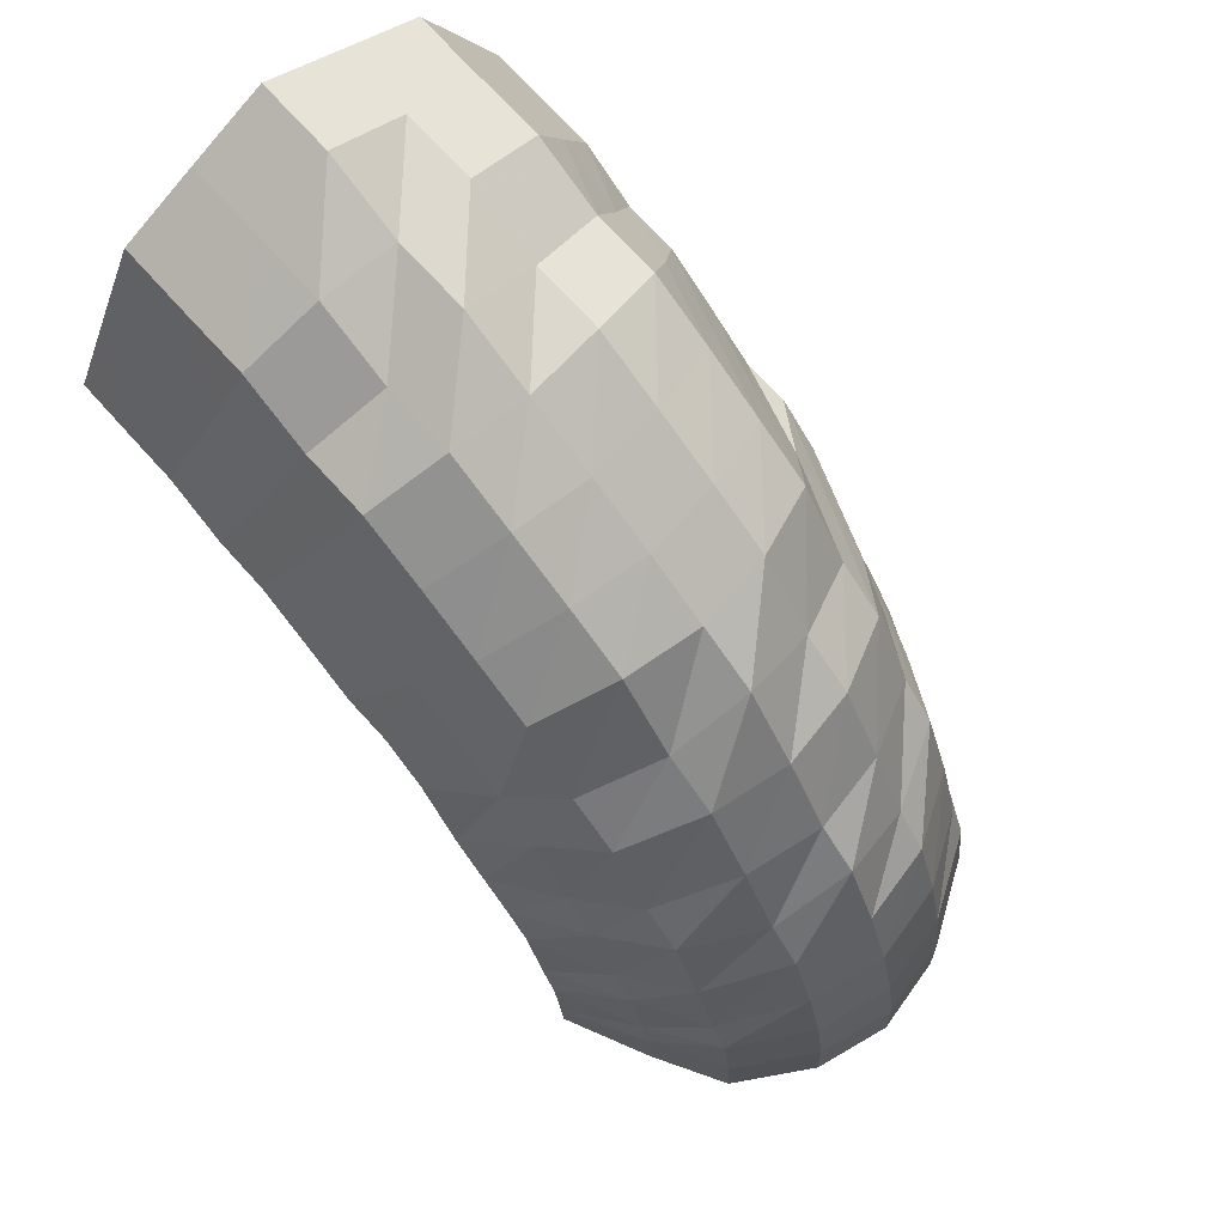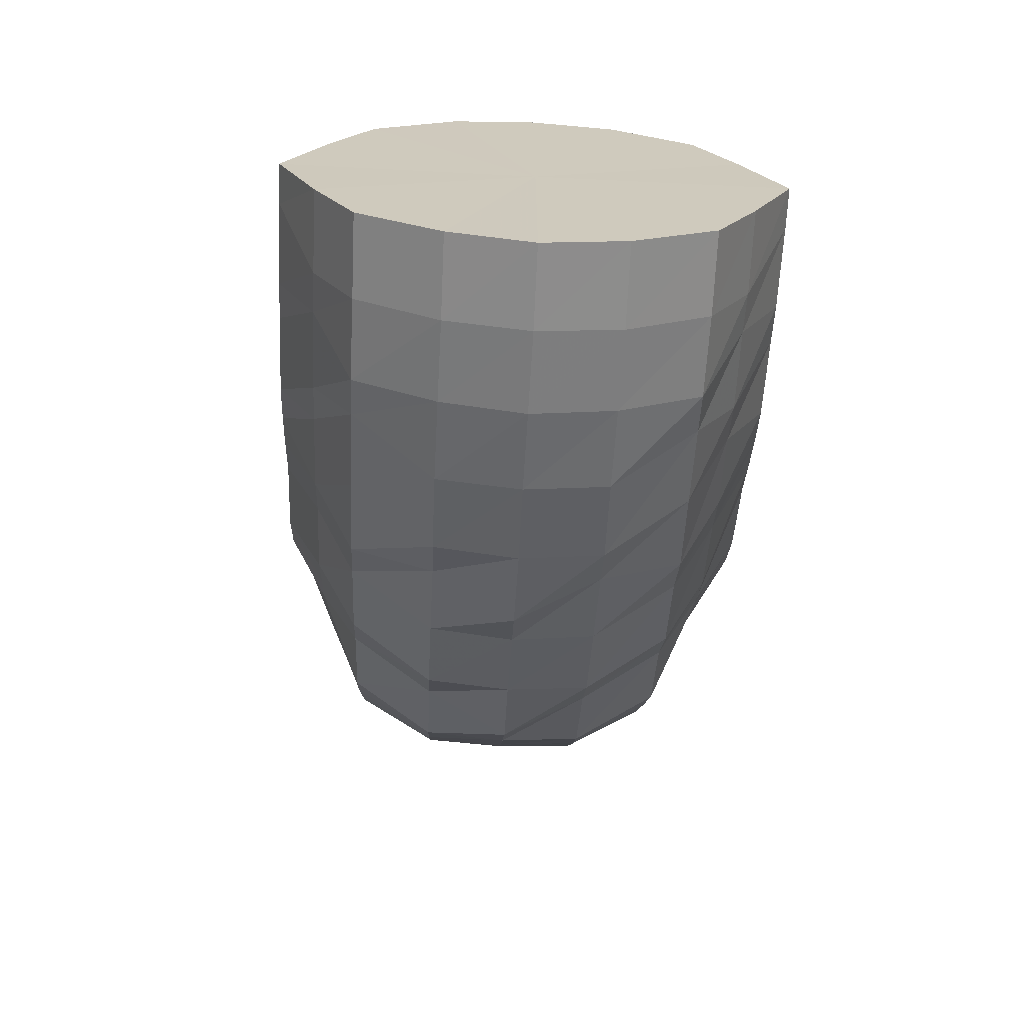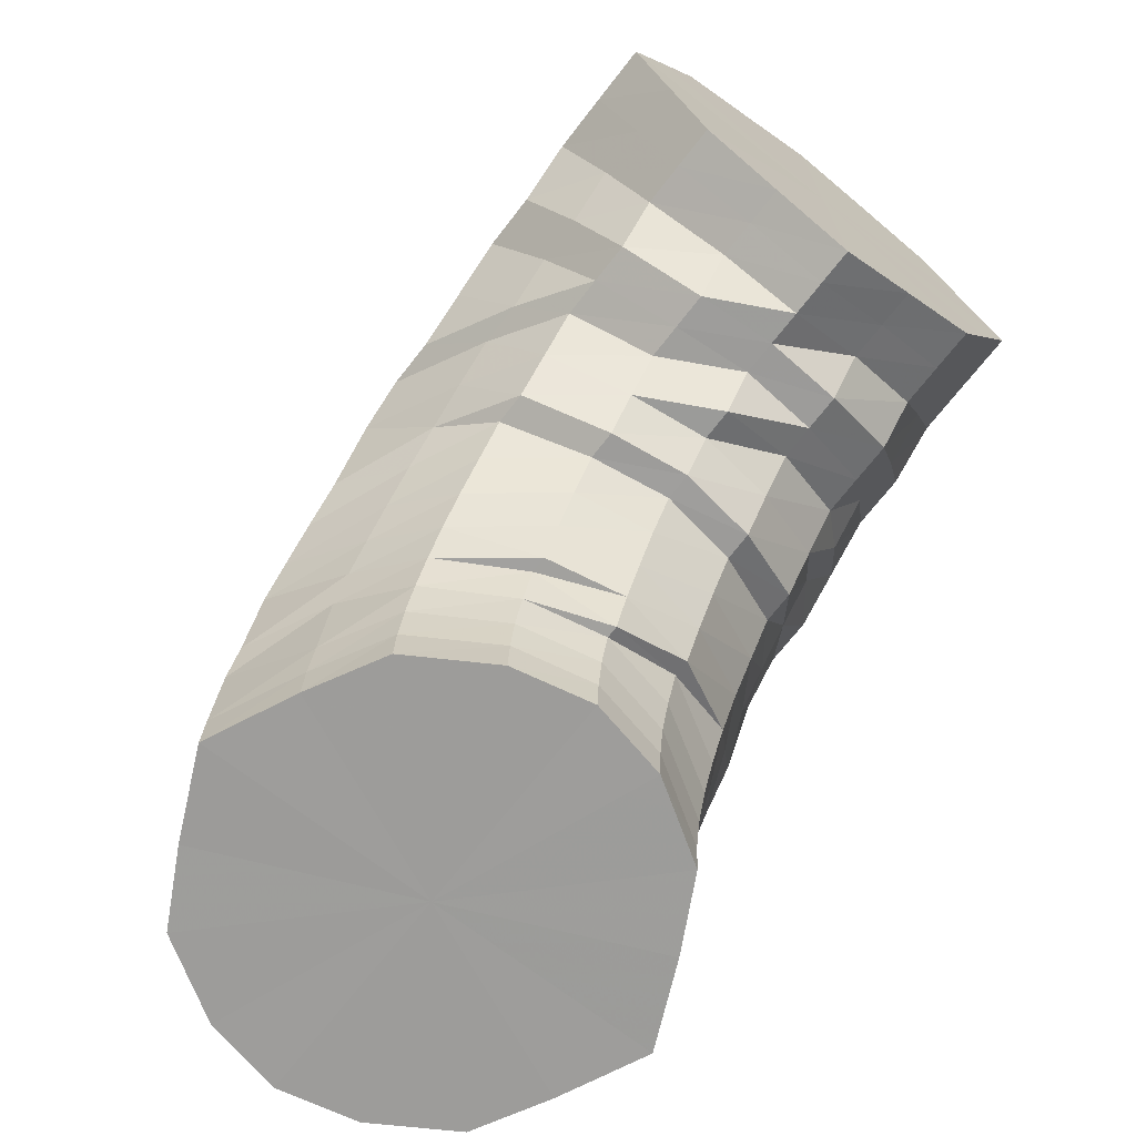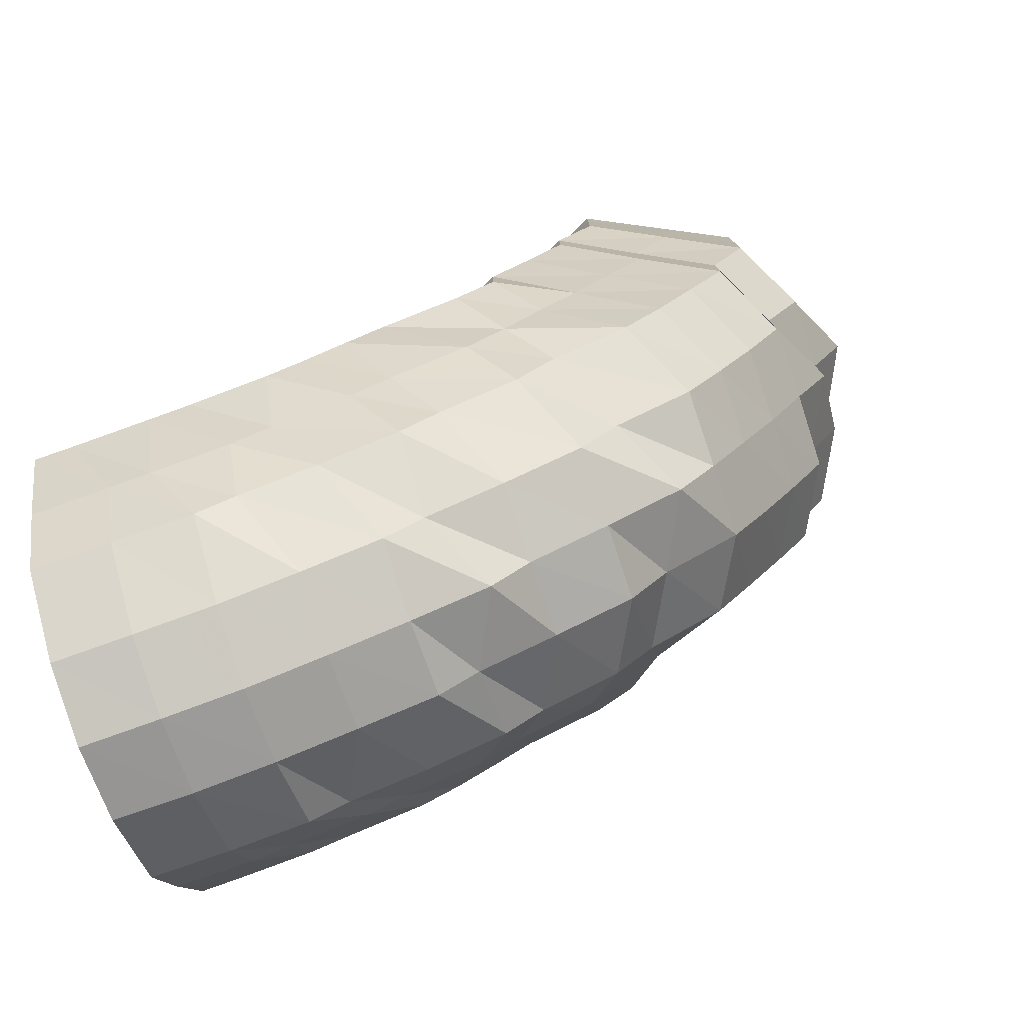
<metadata>
{"format":"obj","ext":"obj","renderer":"f3d","projection":"perspective","resolution":1024,"background":"white","views":[{"elev":71.9,"azim":137.8,"up":"+Y"},{"elev":-67.6,"azim":-2.9,"up":"+Z"},{"elev":-70.3,"azim":-37.8,"up":"+Y"},{"elev":-78.3,"azim":108.8,"up":"+Z"}]}
</metadata>
<code>
o 13413
v 2178 1894 7.591
v 2178 1894 7.592
v 2178 1894 7.595
v 2178 1894 7.596
v 2178 1894 7.608
v 2178 1894 7.595
v 2178 1894 7.609
v 2178 1894 7.626
v 2178 1894 7.608
v 2178 1894 7.595
v 2178 1894 7.599
v 2178 1894 7.611
v 2178 1894 7.599
v 2178 1894 7.6
v 2178 1894 7.596
v 2178 1894 7.591
v 2178 1894 7.595
v 2178 1894 7.604
v 2178 1894 7.611
v 2178 1894 7.616
v 2178 1894 7.609
v 2178 1894 7.595
v 2178 1894 7.608
v 2178 1894 7.629
v 2178 1894 7.634
v 2178 1894 7.627
v 2178 1894 7.608
v 2178 1894 7.626
v 2178 1894 7.651
v 2178 1894 7.655
v 2178 1894 7.649
v 2178 1894 7.626
v 2178 1894 7.648
v 2178 1894 7.672
v 2178 1894 7.675
v 2178 1894 7.67
v 2178 1894 7.648
v 2178 1894 7.67
v 2178 1894 7.691
v 2178 1894 7.693
v 2178 1894 7.689
v 2178 1894 7.67
v 2178 1894 7.688
v 2178 1894 7.703
v 2178 1894 7.705
v 2178 1894 7.701
v 2178 1894 7.688
v 2178 1894 7.701
v 2178 1894 7.707
v 2178 1894 7.709
v 2178 1894 7.706
v 2178 1894 7.701
v 2178 1894 7.705
v 2178 1894 7.703
v 2178 1894 7.705
v 2178 1894 7.701
v 2178 1894 7.705
v 2178 1894 7.701
v 2178 1894 7.691
v 2178 1894 7.693
v 2178 1894 7.689
v 2178 1894 7.701
v 2178 1894 7.688
v 2178 1894 7.672
v 2178 1894 7.675
v 2178 1894 7.67
v 2178 1894 7.688
v 2178 1894 7.67
v 2178 1894 7.651
v 2178 1894 7.655
v 2178 1894 7.649
v 2178 1894 7.67
v 2178 1894 7.648
v 2178 1894 7.627
v 2178 1894 7.648
v 2178 1894 7.626
v 2178 1894 7.629
v 2178 1894 7.634
v 2178 1894 7.616
v 2178 1894 7.604
v 2178 1894 7.611
v 2178 1894 7.607
v 2178 1894 7.622
v 2178 1894 7.639
v 2178 1894 7.619
v 2178 1894 7.611
v 2178 1894 7.616
v 2178 1894 7.619
v 2178 1894 7.622
v 2178 1894 7.63
v 2178 1894 7.639
v 2178 1894 7.647
v 2178 1894 7.66
v 2178 1894 7.666
v 2178 1894 7.68
v 2178 1894 7.685
v 2178 1894 7.697
v 2178 1894 7.702
v 2178 1894 7.708
v 2178 1894 7.713
v 2178 1894 7.712
v 2178 1894 7.716
v 2178 1894 7.708
v 2178 1894 7.713
v 2178 1894 7.697
v 2178 1894 7.702
v 2178 1894 7.68
v 2178 1894 7.685
v 2178 1894 7.66
v 2178 1894 7.666
v 2178 1894 7.647
v 2178 1894 7.63
v 2178 1894 7.64
v 2178 1894 7.63
v 2178 1894 7.655
v 2178 1894 7.674
v 2178 1894 7.651
v 2178 1894 7.626
v 2178 1894 7.642
v 2178 1894 7.638
v 2178 1894 7.63
v 2178 1894 7.642
v 2178 1894 7.64
v 2178 1894 7.651
v 2178 1894 7.655
v 2178 1894 7.666
v 2178 1894 7.674
v 2178 1894 7.682
v 2178 1894 7.692
v 2178 1894 7.699
v 2178 1894 7.707
v 2178 1894 7.714
v 2178 1894 7.718
v 2178 1894 7.723
v 2178 1894 7.721
v 2178 1894 7.727
v 2178 1894 7.718
v 2178 1894 7.723
v 2178 1894 7.707
v 2178 1894 7.714
v 2178 1894 7.692
v 2178 1894 7.699
v 2178 1894 7.682
v 2178 1894 7.666
v 2178 1894 7.677
v 2178 1894 7.664
v 2178 1894 7.693
v 2178 1894 7.708
v 2178 1894 7.69
v 2178 1894 7.655
v 2178 1894 7.678
v 2178 1894 7.67
v 2178 1894 7.652
v 2178 1894 7.667
v 2178 1894 7.655
v 2178 1894 7.67
v 2178 1894 7.664
v 2178 1894 7.678
v 2178 1894 7.677
v 2178 1894 7.69
v 2178 1894 7.704
v 2178 1894 7.716
v 2178 1894 7.704
v 2178 1894 7.693
v 2178 1894 7.717
v 2178 1894 7.708
v 2178 1894 7.728
v 2178 1894 7.721
v 2178 1894 7.729
v 2178 1894 7.73
v 2178 1894 7.738
v 2178 1894 7.716
v 2178 1894 7.704
v 2178 1894 7.733
v 2178 1894 7.737
v 2178 1894 7.74
v 2178 1894 7.73
v 2178 1894 7.737
v 2178 1894 7.721
v 2178 1894 7.729
v 2178 1894 7.717
v 2178 1894 7.704
v 2178 1894 7.716
v 2178 1894 7.703
v 2178 1894 7.728
v 2178 1894 7.738
v 2178 1894 7.728
v 2178 1894 7.693
v 2178 1894 7.718
v 2178 1894 7.709
v 2178 1894 7.686
v 2178 1894 7.703
v 2178 1894 7.684
v 2178 1894 7.701
v 2178 1894 7.686
v 2178 1894 7.703
v 2178 1894 7.693
v 2178 1894 7.709
v 2178 1894 7.703
v 2178 1894 7.716
v 2178 1894 7.718
v 2178 1894 7.728
v 2178 1894 7.739
v 2178 1894 7.742
v 2178 1894 7.747
v 2178 1894 7.75
v 2178 1894 7.757
v 2178 1894 7.733
v 2178 1894 7.762
v 2178 1894 7.726
v 2178 1894 7.756
v 2178 1894 7.75
v 2178 1894 7.722
v 2178 1894 7.744
v 2178 1894 7.77
v 2178 1894 7.72
v 2178 1894 7.741
v 2178 1894 7.766
v 2178 1894 7.762
v 2178 1894 7.722
v 2178 1894 7.739
v 2178 1894 7.76
v 2178 1894 7.726
v 2178 1894 7.741
v 2178 1894 7.759
v 2178 1894 7.733
v 2178 1894 7.744
v 2178 1894 7.76
v 2178 1894 7.78
v 2178 1894 7.78
v 2178 1894 7.8
v 2178 1894 7.781
v 2178 1894 7.8
v 2178 1894 7.783
v 2178 1894 7.8
v 2178 1894 7.785
v 2178 1894 7.8
v 2178 1894 7.8
v 2178 1894 7.8
v 2178 1894 7.8
v 2178 1894 7.8
v 2178 1894 7.8
v 2178 1894 7.8
v 2178 1894 7.8
v 2178 1894 7.8
v 2178 1894 7.787
v 2178 1894 7.8
v 2178 1894 7.775
v 2178 1894 7.789
v 2178 1894 7.8
v 2178 1894 7.8
v 2178 1894 7.778
v 2178 1894 7.79
v 2178 1894 7.8
v 2178 1894 7.8
v 2178 1894 7.768
v 2178 1894 7.781
v 2178 1894 7.771
v 2178 1894 7.762
v 2178 1894 7.781
v 2178 1894 7.791
v 2178 1894 7.8
v 2178 1894 7.8
v 2178 1894 7.79
v 2178 1894 7.8
v 2178 1894 7.8
v 2178 1894 7.8
v 2178 1894 7.789
v 2178 1894 7.8
v 2178 1894 7.8
v 2178 1894 7.787
v 2178 1894 7.8
v 2178 1894 7.8
v 2178 1894 7.785
v 2178 1894 7.8
v 2178 1894 7.8
v 2178 1894 7.8
v 2178 1894 7.783
v 2178 1894 7.78
v 2178 1894 7.781
v 2178 1894 7.8
v 2178 1894 7.8
v 2178 1894 7.8
v 2178 1894 7.8
v 2178 1894 7.762
v 2178 1894 7.766
v 2178 1894 7.75
v 2178 1894 7.77
v 2178 1894 7.756
v 2178 1894 7.742
v 2178 1894 7.775
v 2178 1894 7.762
v 2178 1894 7.75
v 2178 1894 7.739
v 2178 1894 7.747
v 2178 1894 7.757
v 2178 1894 7.768
v 2178 1894 7.745
v 2178 1894 7.753
v 2178 1894 7.747
v 2178 1894 7.762
v 2178 1894 7.755
v 2178 1894 7.745
v 2178 1894 7.753
v 2178 1894 7.764
v 2178 1894 7.772
v 2178 1894 7.771
v 2178 1894 7.781
v 2178 1894 7.778
v 2178 1894 7.591
v 2178 1894 7.595
v 2178 1894 7.648
v 2178 1894 7.608
v 2178 1894 7.595
v 2178 1894 7.626
v 2178 1894 7.608
v 2178 1894 7.648
v 2178 1894 7.626
v 2178 1894 7.67
v 2178 1894 7.648
v 2178 1894 7.688
v 2178 1894 7.67
v 2178 1894 7.701
v 2178 1894 7.688
v 2178 1894 7.705
v 2178 1894 7.701
f 1 2 3
f 3 4 5
f 2 4 6
f 5 7 8
f 4 7 9
f 2 10 4
f 4 11 7
f 10 11 4
f 11 12 7
f 13 10 2
f 10 14 11
f 15 13 2
f 15 2 16
f 17 15 1
f 13 18 10
f 18 14 10
f 19 13 15
f 20 18 13
f 19 20 13
f 21 19 15
f 21 15 22
f 23 21 17
f 24 19 21
f 25 20 19
f 24 25 19
f 26 24 21
f 26 21 27
f 28 26 23
f 29 24 26
f 30 25 24
f 29 30 24
f 31 29 26
f 31 26 32
f 33 31 28
f 34 29 31
f 35 30 29
f 34 35 29
f 36 34 31
f 36 31 37
f 38 36 33
f 39 34 36
f 40 35 34
f 39 40 34
f 41 39 36
f 41 36 42
f 43 41 38
f 44 39 41
f 45 40 39
f 44 45 39
f 46 44 41
f 46 41 47
f 48 46 43
f 49 44 46
f 50 45 44
f 49 50 44
f 51 49 46
f 51 46 52
f 53 51 48
f 54 49 51
f 55 50 49
f 54 55 49
f 56 54 51
f 56 51 57
f 58 56 53
f 59 54 56
f 60 55 54
f 59 60 54
f 61 59 56
f 61 56 62
f 63 61 58
f 64 59 61
f 65 60 59
f 64 65 59
f 66 64 61
f 66 61 67
f 68 66 63
f 69 64 66
f 70 65 64
f 69 70 64
f 71 69 66
f 71 66 72
f 73 71 68
f 8 74 73
f 74 71 75
f 7 74 76
f 7 12 74
f 74 77 71
f 12 77 74
f 77 69 71
f 77 78 69
f 78 70 69
f 12 79 77
f 79 78 77
f 80 79 12
f 11 80 12
f 14 80 11
f 80 81 79
f 14 82 80
f 82 81 80
f 79 83 78
f 81 83 79
f 83 84 78
f 78 84 70
f 81 85 83
f 86 82 14
f 18 86 14
f 82 87 81
f 87 85 81
f 86 88 82
f 88 87 82
f 89 86 18
f 20 89 18
f 90 88 86
f 89 90 86
f 91 89 20
f 25 91 20
f 92 90 89
f 91 92 89
f 93 91 25
f 30 93 25
f 94 92 91
f 93 94 91
f 95 93 30
f 35 95 30
f 96 94 93
f 95 96 93
f 97 95 35
f 40 97 35
f 98 96 95
f 97 98 95
f 99 97 40
f 45 99 40
f 100 98 97
f 99 100 97
f 101 99 45
f 50 101 45
f 102 100 99
f 101 102 99
f 103 101 50
f 55 103 50
f 104 102 101
f 103 104 101
f 105 103 55
f 60 105 55
f 106 104 103
f 105 106 103
f 107 105 60
f 65 107 60
f 108 106 105
f 107 108 105
f 109 107 65
f 70 109 65
f 84 109 70
f 109 110 107
f 110 108 107
f 84 111 109
f 111 110 109
f 112 111 84
f 83 112 84
f 85 112 83
f 112 113 111
f 85 114 112
f 114 113 112
f 111 115 110
f 113 115 111
f 115 116 110
f 110 116 108
f 113 117 115
f 118 114 85
f 87 118 85
f 114 119 113
f 119 117 113
f 118 120 114
f 120 119 114
f 121 118 87
f 88 121 87
f 122 120 118
f 121 122 118
f 123 121 88
f 90 123 88
f 124 122 121
f 123 124 121
f 125 123 90
f 92 125 90
f 126 124 123
f 125 126 123
f 127 125 92
f 94 127 92
f 128 126 125
f 127 128 125
f 129 127 94
f 96 129 94
f 130 128 127
f 129 130 127
f 131 129 96
f 98 131 96
f 132 130 129
f 131 132 129
f 133 131 98
f 100 133 98
f 134 132 131
f 133 134 131
f 135 133 100
f 102 135 100
f 136 134 133
f 135 136 133
f 137 135 102
f 104 137 102
f 138 136 135
f 137 138 135
f 139 137 104
f 106 139 104
f 140 138 137
f 139 140 137
f 141 139 106
f 108 141 106
f 116 141 108
f 141 142 139
f 142 140 139
f 116 143 141
f 143 142 141
f 144 143 116
f 115 144 116
f 117 144 115
f 144 145 143
f 117 146 144
f 146 145 144
f 143 147 142
f 145 147 143
f 147 148 142
f 142 148 140
f 145 149 147
f 150 146 117
f 119 150 117
f 146 151 145
f 151 149 145
f 150 152 146
f 152 151 146
f 153 150 119
f 120 153 119
f 154 152 150
f 153 154 150
f 155 153 120
f 122 155 120
f 156 154 153
f 155 156 153
f 157 155 122
f 124 157 122
f 158 156 155
f 157 158 155
f 159 157 124
f 126 159 124
f 160 158 157
f 159 160 157
f 161 162 160
f 163 160 159
f 164 159 126
f 164 163 159
f 128 164 126
f 165 163 164
f 166 164 128
f 166 165 164
f 130 166 128
f 165 167 163
f 168 166 130
f 132 168 130
f 169 165 166
f 168 169 166
f 170 168 132
f 169 171 165
f 171 167 165
f 134 170 132
f 167 172 173
f 174 170 134
f 136 174 134
f 170 175 168
f 175 169 168
f 174 176 170
f 176 175 170
f 177 174 136
f 138 177 136
f 178 176 174
f 177 178 174
f 179 177 138
f 140 179 138
f 148 179 140
f 179 180 177
f 180 178 177
f 148 181 179
f 181 180 179
f 182 181 148
f 147 182 148
f 149 182 147
f 182 183 181
f 149 184 182
f 184 183 182
f 181 185 180
f 183 185 181
f 185 186 180
f 180 186 178
f 183 187 185
f 188 184 149
f 151 188 149
f 184 189 183
f 189 187 183
f 188 190 184
f 190 189 184
f 191 188 151
f 152 191 151
f 192 190 188
f 191 192 188
f 193 191 152
f 154 193 152
f 194 192 191
f 193 194 191
f 195 193 154
f 156 195 154
f 196 194 193
f 195 196 193
f 197 195 156
f 158 197 156
f 198 196 195
f 197 198 195
f 199 197 158
f 160 199 158
f 200 199 160
f 199 201 197
f 201 198 197
f 200 202 199
f 202 201 199
f 203 202 200
f 167 203 200
f 202 204 201
f 205 203 167
f 171 205 167
f 203 206 202
f 206 204 202
f 205 207 203
f 207 206 203
f 204 208 201
f 201 208 198
f 206 209 204
f 208 210 198
f 198 210 196
f 204 211 208
f 209 211 204
f 208 212 210
f 211 212 208
f 210 213 196
f 196 213 194
f 212 214 210
f 210 214 213
f 211 215 212
f 213 216 194
f 194 216 192
f 214 217 213
f 213 217 216
f 212 218 214
f 215 218 212
f 214 219 217
f 218 219 214
f 216 220 192
f 192 220 190
f 217 221 216
f 216 221 220
f 219 222 217
f 217 222 221
f 220 223 190
f 190 223 189
f 221 224 220
f 220 224 223
f 222 225 221
f 221 225 224
f 223 226 189
f 189 226 187
f 224 227 223
f 223 227 226
f 225 228 224
f 224 228 227
f 222 229 225
f 225 230 228
f 229 230 225
f 229 231 230
f 232 229 222
f 232 233 229
f 219 232 222
f 234 232 219
f 234 235 232
f 218 234 219
f 236 234 218
f 236 237 234
f 215 236 218
f 238 239 232
f 240 238 234
f 239 241 229
f 242 240 236
f 238 239 243
f 240 238 243
f 239 241 243
f 242 240 243
f 241 244 243
f 241 244 230
f 245 242 243
f 245 242 246
f 246 236 215
f 246 247 236
f 248 246 215
f 248 215 211
f 209 248 211
f 249 246 248
f 249 250 246
f 251 245 249
f 251 245 243
f 252 249 248
f 252 248 209
f 253 249 252
f 253 254 249
f 255 251 253
f 255 251 243
f 256 252 209
f 256 209 206
f 207 256 206
f 257 252 256
f 257 253 252
f 258 256 207
f 258 257 256
f 259 258 207
f 259 207 205
f 260 257 258
f 261 253 257
f 260 261 257
f 261 262 253
f 263 255 261
f 263 255 243
f 264 261 260
f 264 265 261
f 266 263 264
f 266 263 243
f 267 266 243
f 267 266 268
f 268 269 264
f 270 267 243
f 270 267 271
f 272 270 243
f 271 273 268
f 272 270 274
f 274 275 271
f 276 272 243
f 277 276 243
f 244 277 243
f 276 272 278
f 244 277 279
f 277 276 280
f 278 281 274
f 280 282 278
f 279 283 280
f 230 284 279
f 230 279 228
f 228 279 285
f 279 280 285
f 228 285 227
f 280 278 286
f 285 280 286
f 227 285 287
f 285 286 287
f 227 287 226
f 286 278 288
f 278 274 288
f 287 286 289
f 286 288 289
f 226 287 290
f 287 289 290
f 226 290 187
f 288 274 291
f 274 271 291
f 289 288 292
f 288 291 292
f 290 289 293
f 289 292 293
f 187 290 294
f 290 293 294
f 187 294 185
f 185 294 186
f 294 293 295
f 294 295 186
f 293 292 296
f 293 296 295
f 292 297 296
f 292 291 297
f 186 295 298
f 186 298 178
f 178 298 176
f 295 299 298
f 295 296 299
f 298 300 176
f 298 299 300
f 176 300 175
f 296 301 299
f 296 297 301
f 299 302 300
f 299 301 302
f 300 303 175
f 300 302 303
f 175 303 169
f 303 171 169
f 303 304 171
f 302 304 303
f 304 205 171
f 304 259 205
f 302 305 304
f 305 259 304
f 301 305 302
f 305 306 259
f 306 258 259
f 306 260 258
f 301 307 305
f 307 306 305
f 297 307 301
f 308 260 306
f 307 308 306
f 308 264 260
f 268 264 308
f 309 308 307
f 309 268 308
f 297 309 307
f 271 268 309
f 291 309 297
f 291 271 309
f 310 311 312
f 311 313 312
f 314 310 312
f 313 315 312
f 316 314 312
f 315 317 312
f 318 316 312
f 317 319 312
f 320 318 312
f 319 321 312
f 322 320 312
f 321 323 312
f 324 322 312
f 323 325 312
f 326 324 312
f 325 326 312

</code>
